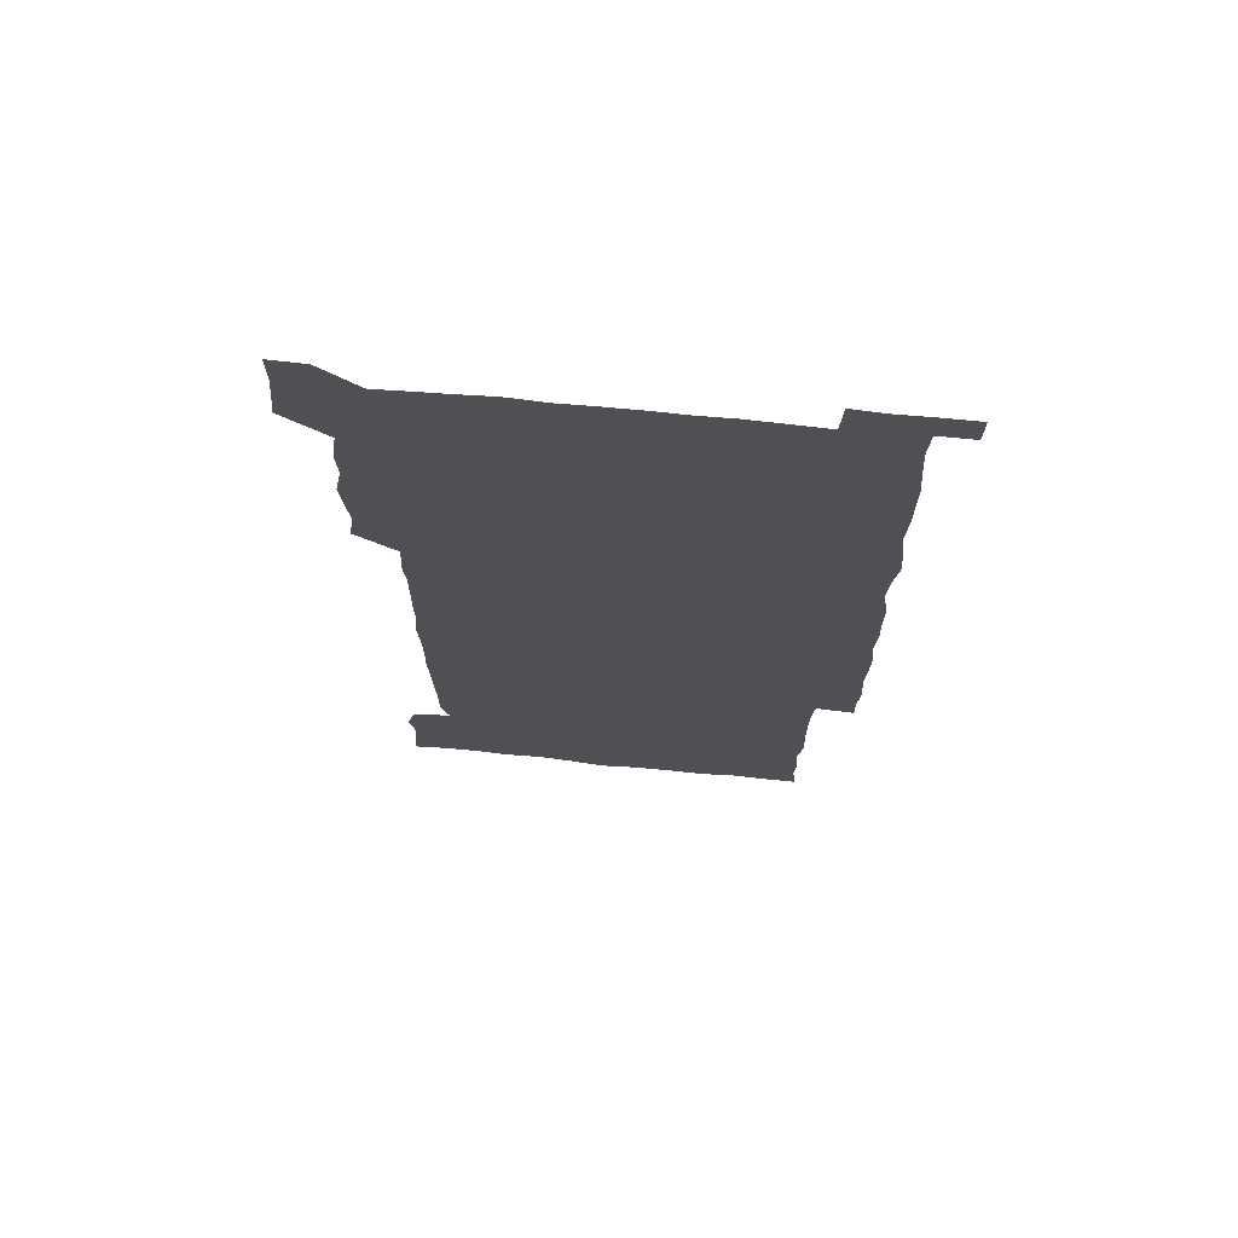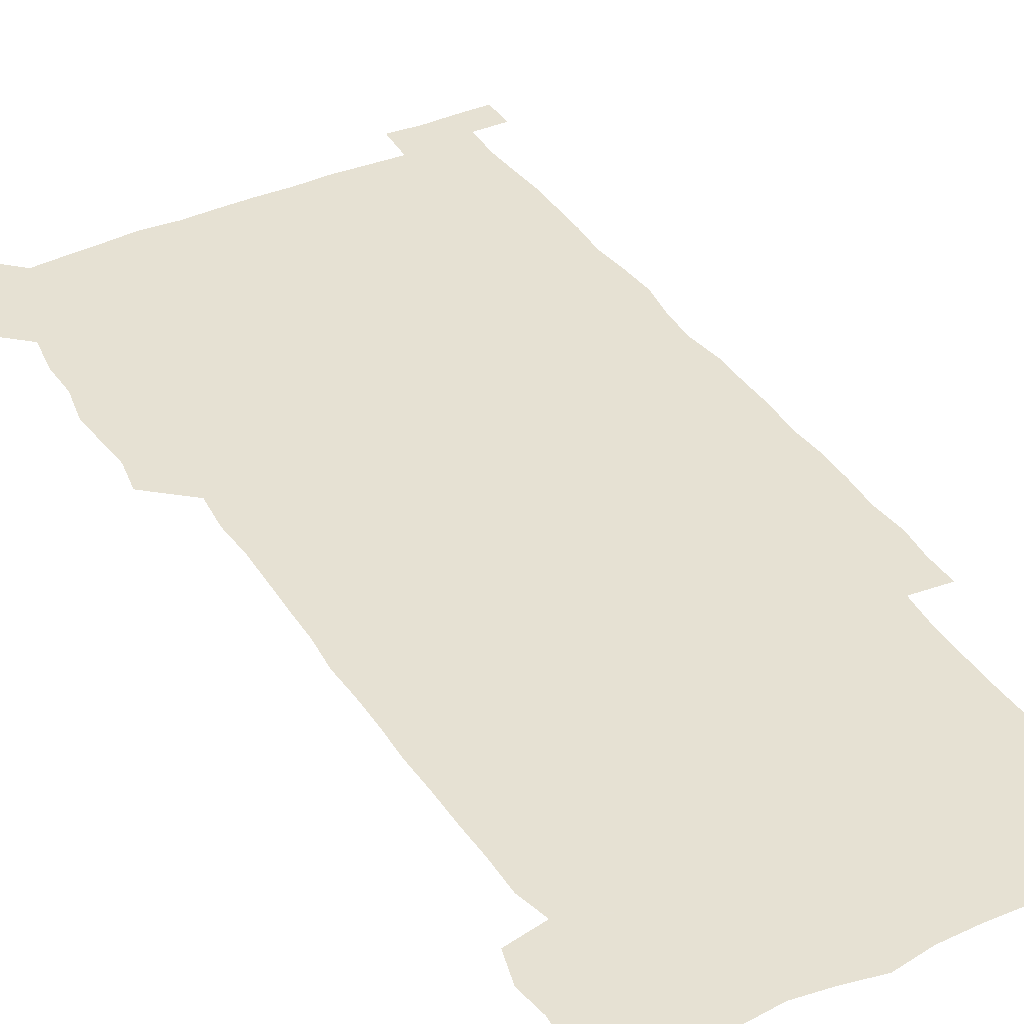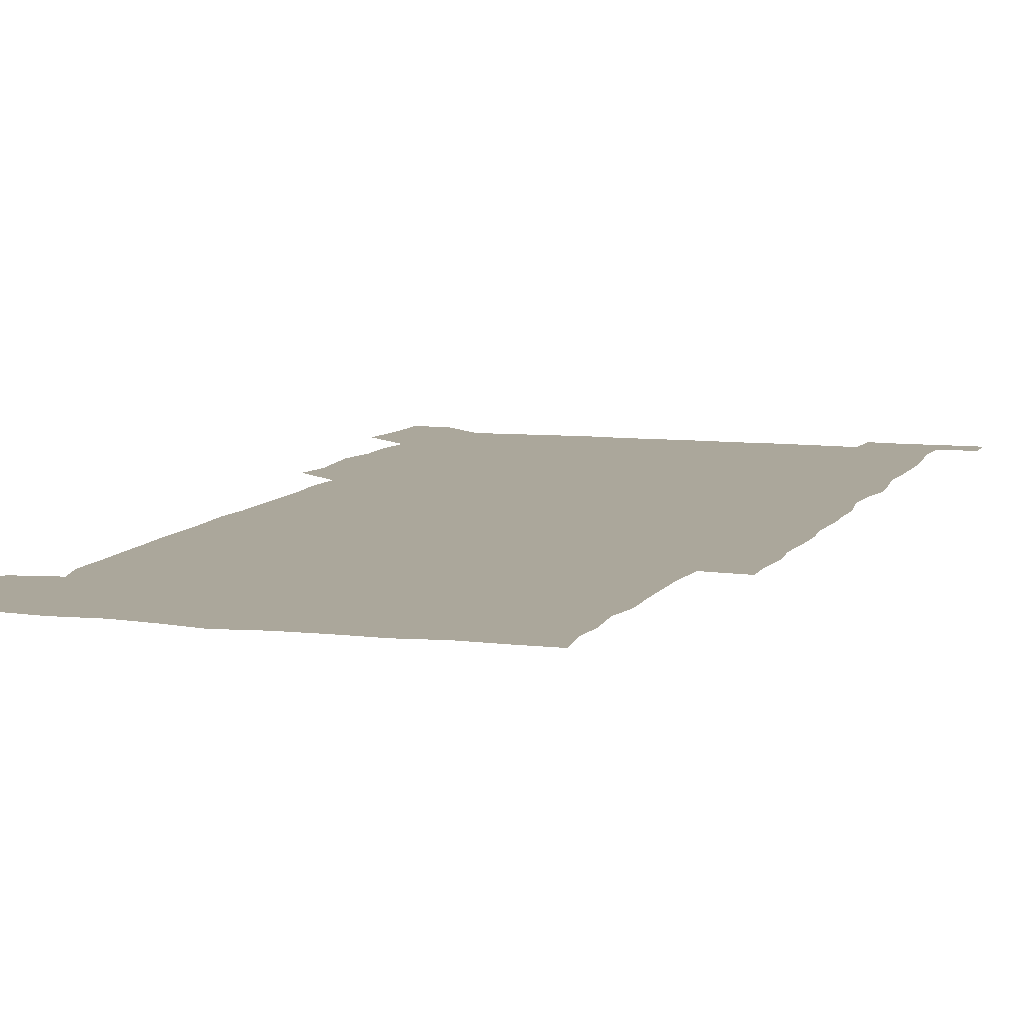
<metadata>
{"format":"obj","ext":"obj","renderer":"f3d","projection":"perspective","resolution":1024,"background":"white","views":[{"elev":71.1,"azim":5.5,"up":"+Y"},{"elev":38.9,"azim":-29.5,"up":"+Z"},{"elev":8.1,"azim":18.0,"up":"+Z"}]}
</metadata>
<code>
v 447.6 558.5 0
v 449.1 571.8 0
v 450.3 585.9 0
v 450.1 600.3 0
v 463.4 164.5 0
v 464.9 178.5 0
v 465.7 193.5 0
v 463.6 206.3 0
v 467.2 220 0
v 462 451.2 0
v 464.4 465.7 0
v 463 480.3 0
v 461.8 494.6 0
v 464.6 510.1 0
v 464.1 525.6 0
v 466.3 541.6 0
v 465.7 556.6 0
v 466.4 570.8 0
v 466.2 585.1 0
v 465.2 599.6 0
v 477.7 166.4 0
v 481.1 181.4 0
v 483.8 196.1 0
v 480.9 208.4 0
v 483.9 223 0
v 480.5 236 0
v 480.5 251.8 0
v 479.8 267.2 0
v 479.5 282.9 0
v 478.8 298.1 0
v 479.1 313.5 0
v 478.9 328.6 0
v 478.1 343.1 0
v 479.2 358.2 0
v 479.1 373.4 0
v 479.3 388.9 0
v 479.4 404.6 0
v 478.3 420.2 0
v 479.6 436.1 0
v 479.1 451.1 0
v 480.9 466 0
v 479 480.9 0
v 481.2 495.9 0
v 481.4 510.7 0
v 480.1 525.7 0
v 482.5 540.6 0
v 481.5 555.9 0
v 481.1 570.5 0
v 481.2 584.5 0
v 492.6 166.8 0
v 495.8 181.9 0
v 495.8 195.4 0
v 496.4 209.7 0
v 498.1 225.6 0
v 495.5 238.9 0
v 497.6 255.5 0
v 496.8 270.3 0
v 497.4 285.8 0
v 497.4 300.8 0
v 496.6 315.5 0
v 496.3 330.5 0
v 496.4 345.6 0
v 496 360.3 0
v 496.8 375.8 0
v 496.9 390.8 0
v 496.2 405.7 0
v 496.4 421 0
v 496.3 436.1 0
v 495.7 451.1 0
v 496.6 466.2 0
v 497.1 481.2 0
v 496.5 496 0
v 497.4 510.9 0
v 497 525.8 0
v 497.3 540.5 0
v 498.1 554.7 0
v 496.5 570.2 0
v 495.4 585.5 0
v 506.7 165.1 0
v 509.9 181.1 0
v 509.7 195 0
v 514.1 213.8 0
v 513.6 227.6 0
v 512.8 241.9 0
v 512.2 256.3 0
v 512.2 271.4 0
v 513.2 287.1 0
v 511.8 301.2 0
v 511.6 316.1 0
v 512 331.4 0
v 510.8 345.8 0
v 511.4 361 0
v 512.9 377 0
v 512.4 391.4 0
v 512 406.2 0
v 511.4 421 0
v 512.1 436.3 0
v 512.3 451.3 0
v 512.1 466.2 0
v 512.5 481.1 0
v 512.1 496 0
v 511.8 510.9 0
v 512 525.7 0
v 512 540.4 0
v 512.3 554.9 0
v 511.7 569.7 0
v 509.9 586.4 0
v 523.8 166.4 0
v 525.3 181.4 0
v 527.1 198.4 0
v 528.2 214.2 0
v 527.3 227.2 0
v 528.7 243.5 0
v 527 256.8 0
v 527.3 272 0
v 527.2 286.9 0
v 527 301.7 0
v 526.1 316.1 0
v 527.5 332.3 0
v 527.5 347.1 0
v 526.5 361.5 0
v 526.8 376.4 0
v 527.2 391.6 0
v 527 406.2 0
v 527.1 421.1 0
v 526 436 0
v 527 451.4 0
v 527.1 466.3 0
v 527 481.1 0
v 527.2 495.9 0
v 526.9 510.8 0
v 526.7 525.6 0
v 527.6 539.9 0
v 526.9 555 0
v 526.2 570.3 0
v 524.3 587.6 0
v 538.7 164.2 0
v 541.3 183.2 0
v 541.6 198.1 0
v 541.8 212.6 0
v 542.4 228.6 0
v 542.3 243 0
v 541.6 256.7 0
v 542.1 271.8 0
v 542.2 287.1 0
v 541.8 301.9 0
v 541.5 316.8 0
v 541.7 331.8 0
v 541.8 347 0
v 541.7 361.8 0
v 541.6 376.6 0
v 541.4 391.2 0
v 540.8 405.6 0
v 542.3 421.7 0
v 541.5 436.3 0
v 541.8 451.4 0
v 541.7 466.2 0
v 540.8 481.1 0
v 541.8 496.1 0
v 541.5 510.9 0
v 542.2 525.4 0
v 541.6 540.8 0
v 541.6 555.3 0
v 541.2 570.4 0
v 540.2 586.2 0
v 553.6 161 0
v 555.6 181.5 0
v 555.9 196.7 0
v 556.3 212.6 0
v 556.6 228.3 0
v 556.4 242.5 0
v 556.9 257.5 0
v 556.3 270.9 0
v 556.9 288.2 0
v 556.4 302 0
v 556.3 316.7 0
v 556.3 331.7 0
v 556.3 346.7 0
v 556.2 361.7 0
v 556.2 376.5 0
v 556.3 391.2 0
v 556.4 406.6 0
v 556.5 421.5 0
v 556.4 436.4 0
v 556.6 451.5 0
v 556.7 466.3 0
v 556.2 481.2 0
v 556.7 496 0
v 556.4 510.9 0
v 556.5 525.5 0
v 556.5 540.4 0
v 556.4 555.3 0
v 556.2 570.1 0
v 555.2 586.7 0
v 569.6 163.5 0
v 570.8 182.4 0
v 571 198.2 0
v 571.2 214.2 0
v 571.1 227.7 0
v 571.1 243.6 0
v 571 257.3 0
v 570.8 271 0
v 571 288.1 0
v 571.3 302.4 0
v 571.1 316.8 0
v 571.1 332.1 0
v 571 346.8 0
v 570.9 361.8 0
v 570.5 375.8 0
v 571.4 392 0
v 571.3 406.6 0
v 571.3 421.3 0
v 571.1 436.2 0
v 571.1 451 0
v 571.3 466.5 0
v 571.2 481.2 0
v 571.2 496 0
v 571.2 510.8 0
v 571 525.8 0
v 571.4 540.1 0
v 571 556 0
v 571.1 570.5 0
v 570.4 586.8 0
v 585.7 163.7 0
v 585.6 182.4 0
v 586.1 196.5 0
v 585.7 212.7 0
v 585.6 228.2 0
v 585.8 242.3 0
v 585.4 257.3 0
v 585.5 271.2 0
v 586.3 286 0
v 585.9 302.5 0
v 585.8 316.8 0
v 585.7 332 0
v 585.7 347 0
v 585.5 362.2 0
v 585.8 377.2 0
v 585.7 391.9 0
v 585.7 407 0
v 586 421.3 0
v 585.9 436.3 0
v 585.8 451.1 0
v 585.8 466.2 0
v 586 481.1 0
v 586 496 0
v 585.9 510.8 0
v 585.9 525.6 0
v 586 540.7 0
v 586.3 555.2 0
v 586.1 570.4 0
v 585.8 586.3 0
v 601.5 162.9 0
v 600.8 180.2 0
v 600.9 196.2 0
v 600.1 213.8 0
v 600.4 227.6 0
v 600.4 242.1 0
v 600.3 257 0
v 600.1 272.9 0
v 601 286 0
v 600.4 302.6 0
v 600.4 317 0
v 600.6 331.3 0
v 600.2 347.7 0
v 600.1 362.5 0
v 600.2 377.2 0
v 600.3 391.9 0
v 600.6 406.7 0
v 600.4 421.6 0
v 600.4 436.3 0
v 600.5 451 0
v 600.7 465.6 0
v 600.8 481 0
v 600.7 496 0
v 600.6 510.8 0
v 600.7 525.7 0
v 600.8 540.5 0
v 601.1 555.5 0
v 601.1 570.3 0
v 601.1 586.8 0
v 616.7 165.2 0
v 614.9 183.9 0
v 616.1 196.1 0
v 615 212.4 0
v 615 227.1 0
v 615.4 241.5 0
v 615.5 256.4 0
v 615.2 272 0
v 615.3 286.6 0
v 614.4 303.2 0
v 615 317.1 0
v 614.7 332.4 0
v 615.1 346.9 0
v 614.7 362.1 0
v 614.8 376.9 0
v 614.9 391.7 0
v 614.9 406.6 0
v 615.2 421.4 0
v 615 436.3 0
v 615.5 451.1 0
v 614.9 467.1 0
v 615.7 481.4 0
v 615.3 496.1 0
v 615.3 510.9 0
v 615.5 525.7 0
v 614.9 539.9 0
v 615.9 555.8 0
v 615.8 569.9 0
v 616.3 586 0
v 632.4 164.2 0
v 630 181.6 0
v 630.7 195.3 0
v 629.8 211.2 0
v 629.6 226.4 0
v 630.2 240.8 0
v 630.2 256 0
v 629.9 271.9 0
v 630 287.3 0
v 628.6 302.9 0
v 629.7 316.9 0
v 629.6 331.8 0
v 629.3 347 0
v 629.6 361.6 0
v 629.1 376.8 0
v 629.5 391.4 0
v 630 406.2 0
v 630.4 421.1 0
v 630 436.3 0
v 629.9 451.3 0
v 629 466.5 0
v 630.7 481.2 0
v 630.4 496 0
v 631.4 511.1 0
v 630.8 525.9 0
v 630.3 540.7 0
v 630.7 555.6 0
v 630.6 570.1 0
v 631.3 585.2 0
v 632.2 601.9 0
v 646.5 164.1 0
v 644.9 179.5 0
v 645.7 193.2 0
v 644.5 209.3 0
v 646.6 223.1 0
v 646.1 238.3 0
v 646 253.8 0
v 646 269.9 0
v 647.3 286.1 0
v 645.1 301.6 0
v 644.9 316.4 0
v 643.8 331.5 0
v 644.9 346 0
v 644.2 361.1 0
v 645.2 375.7 0
v 645.4 390.7 0
v 646.1 405.5 0
v 645.3 420.8 0
v 645.8 435.7 0
v 645.3 451.1 0
v 645.4 466.4 0
v 644.4 481.2 0
v 645.1 495.6 0
v 646.7 511.1 0
v 645.7 526.1 0
v 644.7 540.6 0
v 646.4 555.8 0
v 645.1 570.3 0
v 645.5 585.1 0
v 646.5 600.7 0
v 663.9 284.5 0
v 663.7 298.5 0
v 664.9 312.7 0
v 663.6 328.1 0
v 664.4 343.1 0
v 664.6 358.3 0
v 663.4 373.9 0
v 664.3 389 0
v 663.9 403.9 0
v 664 418.8 0
v 661.7 435 0
v 662.4 450.3 0
v 664.6 465.3 0
v 663.5 480.4 0
v 661.8 495.8 0
v 662.6 511.1 0
v 662.6 526.2 0
v 662.6 541.3 0
v 661.4 556.4 0
v 660.4 571.2 0
v 661.2 586.9 0
v 661.5 601.1 0
v 676.1 586.9 0
v 676.2 601 0
f 16 17 1
f 1 17 2
f 17 18 2
f 2 18 3
f 18 19 3
f 3 19 4
f 19 20 4
f 5 21 6
f 21 22 6
f 6 22 7
f 22 23 7
f 7 23 8
f 23 24 8
f 8 24 9
f 24 25 9
f 39 40 10
f 10 40 11
f 40 41 11
f 11 41 12
f 41 42 12
f 12 42 13
f 42 43 13
f 13 43 14
f 43 44 14
f 14 44 15
f 44 45 15
f 15 45 16
f 45 46 16
f 16 46 17
f 46 47 17
f 17 47 18
f 47 48 18
f 18 48 19
f 48 49 19
f 19 49 20
f 21 50 22
f 50 51 22
f 22 51 23
f 51 52 23
f 23 52 24
f 52 53 24
f 24 53 25
f 53 54 25
f 25 54 26
f 54 55 26
f 26 55 27
f 55 56 27
f 27 56 28
f 56 57 28
f 28 57 29
f 57 58 29
f 29 58 30
f 58 59 30
f 30 59 31
f 59 60 31
f 31 60 32
f 60 61 32
f 32 61 33
f 61 62 33
f 33 62 34
f 62 63 34
f 34 63 35
f 63 64 35
f 35 64 36
f 64 65 36
f 36 65 37
f 65 66 37
f 37 66 38
f 66 67 38
f 38 67 39
f 67 68 39
f 39 68 40
f 68 69 40
f 40 69 41
f 69 70 41
f 41 70 42
f 70 71 42
f 42 71 43
f 71 72 43
f 43 72 44
f 72 73 44
f 44 73 45
f 73 74 45
f 45 74 46
f 74 75 46
f 46 75 47
f 75 76 47
f 47 76 48
f 76 77 48
f 48 77 49
f 77 78 49
f 50 79 51
f 79 80 51
f 51 80 52
f 80 81 52
f 52 81 53
f 81 82 53
f 53 82 54
f 82 83 54
f 54 83 55
f 83 84 55
f 55 84 56
f 84 85 56
f 56 85 57
f 85 86 57
f 57 86 58
f 86 87 58
f 58 87 59
f 87 88 59
f 59 88 60
f 88 89 60
f 60 89 61
f 89 90 61
f 61 90 62
f 90 91 62
f 62 91 63
f 91 92 63
f 63 92 64
f 92 93 64
f 64 93 65
f 93 94 65
f 65 94 66
f 94 95 66
f 66 95 67
f 95 96 67
f 67 96 68
f 96 97 68
f 68 97 69
f 97 98 69
f 69 98 70
f 98 99 70
f 70 99 71
f 99 100 71
f 71 100 72
f 100 101 72
f 72 101 73
f 101 102 73
f 73 102 74
f 102 103 74
f 74 103 75
f 103 104 75
f 75 104 76
f 104 105 76
f 76 105 77
f 105 106 77
f 77 106 78
f 106 107 78
f 79 108 80
f 108 109 80
f 80 109 81
f 109 110 81
f 81 110 82
f 110 111 82
f 82 111 83
f 111 112 83
f 83 112 84
f 112 113 84
f 84 113 85
f 113 114 85
f 85 114 86
f 114 115 86
f 86 115 87
f 115 116 87
f 87 116 88
f 116 117 88
f 88 117 89
f 117 118 89
f 89 118 90
f 118 119 90
f 90 119 91
f 119 120 91
f 91 120 92
f 120 121 92
f 92 121 93
f 121 122 93
f 93 122 94
f 122 123 94
f 94 123 95
f 123 124 95
f 95 124 96
f 124 125 96
f 96 125 97
f 125 126 97
f 97 126 98
f 126 127 98
f 98 127 99
f 127 128 99
f 99 128 100
f 128 129 100
f 100 129 101
f 129 130 101
f 101 130 102
f 130 131 102
f 102 131 103
f 131 132 103
f 103 132 104
f 132 133 104
f 104 133 105
f 133 134 105
f 105 134 106
f 134 135 106
f 106 135 107
f 135 136 107
f 108 137 109
f 137 138 109
f 109 138 110
f 138 139 110
f 110 139 111
f 139 140 111
f 111 140 112
f 140 141 112
f 112 141 113
f 141 142 113
f 113 142 114
f 142 143 114
f 114 143 115
f 143 144 115
f 115 144 116
f 144 145 116
f 116 145 117
f 145 146 117
f 117 146 118
f 146 147 118
f 118 147 119
f 147 148 119
f 119 148 120
f 148 149 120
f 120 149 121
f 149 150 121
f 121 150 122
f 150 151 122
f 122 151 123
f 151 152 123
f 123 152 124
f 152 153 124
f 124 153 125
f 153 154 125
f 125 154 126
f 154 155 126
f 126 155 127
f 155 156 127
f 127 156 128
f 156 157 128
f 128 157 129
f 157 158 129
f 129 158 130
f 158 159 130
f 130 159 131
f 159 160 131
f 131 160 132
f 160 161 132
f 132 161 133
f 161 162 133
f 133 162 134
f 162 163 134
f 134 163 135
f 163 164 135
f 135 164 136
f 164 165 136
f 137 166 138
f 166 167 138
f 138 167 139
f 167 168 139
f 139 168 140
f 168 169 140
f 140 169 141
f 169 170 141
f 141 170 142
f 170 171 142
f 142 171 143
f 171 172 143
f 143 172 144
f 172 173 144
f 144 173 145
f 173 174 145
f 145 174 146
f 174 175 146
f 146 175 147
f 175 176 147
f 147 176 148
f 176 177 148
f 148 177 149
f 177 178 149
f 149 178 150
f 178 179 150
f 150 179 151
f 179 180 151
f 151 180 152
f 180 181 152
f 152 181 153
f 181 182 153
f 153 182 154
f 182 183 154
f 154 183 155
f 183 184 155
f 155 184 156
f 184 185 156
f 156 185 157
f 185 186 157
f 157 186 158
f 186 187 158
f 158 187 159
f 187 188 159
f 159 188 160
f 188 189 160
f 160 189 161
f 189 190 161
f 161 190 162
f 190 191 162
f 162 191 163
f 191 192 163
f 163 192 164
f 192 193 164
f 164 193 165
f 193 194 165
f 166 195 167
f 195 196 167
f 167 196 168
f 196 197 168
f 168 197 169
f 197 198 169
f 169 198 170
f 198 199 170
f 170 199 171
f 199 200 171
f 171 200 172
f 200 201 172
f 172 201 173
f 201 202 173
f 173 202 174
f 202 203 174
f 174 203 175
f 203 204 175
f 175 204 176
f 204 205 176
f 176 205 177
f 205 206 177
f 177 206 178
f 206 207 178
f 178 207 179
f 207 208 179
f 179 208 180
f 208 209 180
f 180 209 181
f 209 210 181
f 181 210 182
f 210 211 182
f 182 211 183
f 211 212 183
f 183 212 184
f 212 213 184
f 184 213 185
f 213 214 185
f 185 214 186
f 214 215 186
f 186 215 187
f 215 216 187
f 187 216 188
f 216 217 188
f 188 217 189
f 217 218 189
f 189 218 190
f 218 219 190
f 190 219 191
f 219 220 191
f 191 220 192
f 220 221 192
f 192 221 193
f 221 222 193
f 193 222 194
f 222 223 194
f 195 224 196
f 224 225 196
f 196 225 197
f 225 226 197
f 197 226 198
f 226 227 198
f 198 227 199
f 227 228 199
f 199 228 200
f 228 229 200
f 200 229 201
f 229 230 201
f 201 230 202
f 230 231 202
f 202 231 203
f 231 232 203
f 203 232 204
f 232 233 204
f 204 233 205
f 233 234 205
f 205 234 206
f 234 235 206
f 206 235 207
f 235 236 207
f 207 236 208
f 236 237 208
f 208 237 209
f 237 238 209
f 209 238 210
f 238 239 210
f 210 239 211
f 239 240 211
f 211 240 212
f 240 241 212
f 212 241 213
f 241 242 213
f 213 242 214
f 242 243 214
f 214 243 215
f 243 244 215
f 215 244 216
f 244 245 216
f 216 245 217
f 245 246 217
f 217 246 218
f 246 247 218
f 218 247 219
f 247 248 219
f 219 248 220
f 248 249 220
f 220 249 221
f 249 250 221
f 221 250 222
f 250 251 222
f 222 251 223
f 251 252 223
f 224 253 225
f 253 254 225
f 225 254 226
f 254 255 226
f 226 255 227
f 255 256 227
f 227 256 228
f 256 257 228
f 228 257 229
f 257 258 229
f 229 258 230
f 258 259 230
f 230 259 231
f 259 260 231
f 231 260 232
f 260 261 232
f 232 261 233
f 261 262 233
f 233 262 234
f 262 263 234
f 234 263 235
f 263 264 235
f 235 264 236
f 264 265 236
f 236 265 237
f 265 266 237
f 237 266 238
f 266 267 238
f 238 267 239
f 267 268 239
f 239 268 240
f 268 269 240
f 240 269 241
f 269 270 241
f 241 270 242
f 270 271 242
f 242 271 243
f 271 272 243
f 243 272 244
f 272 273 244
f 244 273 245
f 273 274 245
f 245 274 246
f 274 275 246
f 246 275 247
f 275 276 247
f 247 276 248
f 276 277 248
f 248 277 249
f 277 278 249
f 249 278 250
f 278 279 250
f 250 279 251
f 279 280 251
f 251 280 252
f 280 281 252
f 253 282 254
f 282 283 254
f 254 283 255
f 283 284 255
f 255 284 256
f 284 285 256
f 256 285 257
f 285 286 257
f 257 286 258
f 286 287 258
f 258 287 259
f 287 288 259
f 259 288 260
f 288 289 260
f 260 289 261
f 289 290 261
f 261 290 262
f 290 291 262
f 262 291 263
f 291 292 263
f 263 292 264
f 292 293 264
f 264 293 265
f 293 294 265
f 265 294 266
f 294 295 266
f 266 295 267
f 295 296 267
f 267 296 268
f 296 297 268
f 268 297 269
f 297 298 269
f 269 298 270
f 298 299 270
f 270 299 271
f 299 300 271
f 271 300 272
f 300 301 272
f 272 301 273
f 301 302 273
f 273 302 274
f 302 303 274
f 274 303 275
f 303 304 275
f 275 304 276
f 304 305 276
f 276 305 277
f 305 306 277
f 277 306 278
f 306 307 278
f 278 307 279
f 307 308 279
f 279 308 280
f 308 309 280
f 280 309 281
f 309 310 281
f 282 311 283
f 311 312 283
f 283 312 284
f 312 313 284
f 284 313 285
f 313 314 285
f 285 314 286
f 314 315 286
f 286 315 287
f 315 316 287
f 287 316 288
f 316 317 288
f 288 317 289
f 317 318 289
f 289 318 290
f 318 319 290
f 290 319 291
f 319 320 291
f 291 320 292
f 320 321 292
f 292 321 293
f 321 322 293
f 293 322 294
f 322 323 294
f 294 323 295
f 323 324 295
f 295 324 296
f 324 325 296
f 296 325 297
f 325 326 297
f 297 326 298
f 326 327 298
f 298 327 299
f 327 328 299
f 299 328 300
f 328 329 300
f 300 329 301
f 329 330 301
f 301 330 302
f 330 331 302
f 302 331 303
f 331 332 303
f 303 332 304
f 332 333 304
f 304 333 305
f 333 334 305
f 305 334 306
f 334 335 306
f 306 335 307
f 335 336 307
f 307 336 308
f 336 337 308
f 308 337 309
f 337 338 309
f 309 338 310
f 338 339 310
f 311 341 312
f 341 342 312
f 312 342 313
f 342 343 313
f 313 343 314
f 343 344 314
f 314 344 315
f 344 345 315
f 315 345 316
f 345 346 316
f 316 346 317
f 346 347 317
f 317 347 318
f 347 348 318
f 318 348 319
f 348 349 319
f 319 349 320
f 349 350 320
f 320 350 321
f 350 351 321
f 321 351 322
f 351 352 322
f 322 352 323
f 352 353 323
f 323 353 324
f 353 354 324
f 324 354 325
f 354 355 325
f 325 355 326
f 355 356 326
f 326 356 327
f 356 357 327
f 327 357 328
f 357 358 328
f 328 358 329
f 358 359 329
f 329 359 330
f 359 360 330
f 330 360 331
f 360 361 331
f 331 361 332
f 361 362 332
f 332 362 333
f 362 363 333
f 333 363 334
f 363 364 334
f 334 364 335
f 364 365 335
f 335 365 336
f 365 366 336
f 336 366 337
f 366 367 337
f 337 367 338
f 367 368 338
f 338 368 339
f 368 369 339
f 339 369 340
f 369 370 340
f 349 371 350
f 371 372 350
f 350 372 351
f 372 373 351
f 351 373 352
f 373 374 352
f 352 374 353
f 374 375 353
f 353 375 354
f 375 376 354
f 354 376 355
f 376 377 355
f 355 377 356
f 377 378 356
f 356 378 357
f 378 379 357
f 357 379 358
f 379 380 358
f 358 380 359
f 380 381 359
f 359 381 360
f 381 382 360
f 360 382 361
f 382 383 361
f 361 383 362
f 383 384 362
f 362 384 363
f 384 385 363
f 363 385 364
f 385 386 364
f 364 386 365
f 386 387 365
f 365 387 366
f 387 388 366
f 366 388 367
f 388 389 367
f 367 389 368
f 389 390 368
f 368 390 369
f 390 391 369
f 369 391 370
f 391 392 370
f 391 393 392
f 393 394 392

</code>
